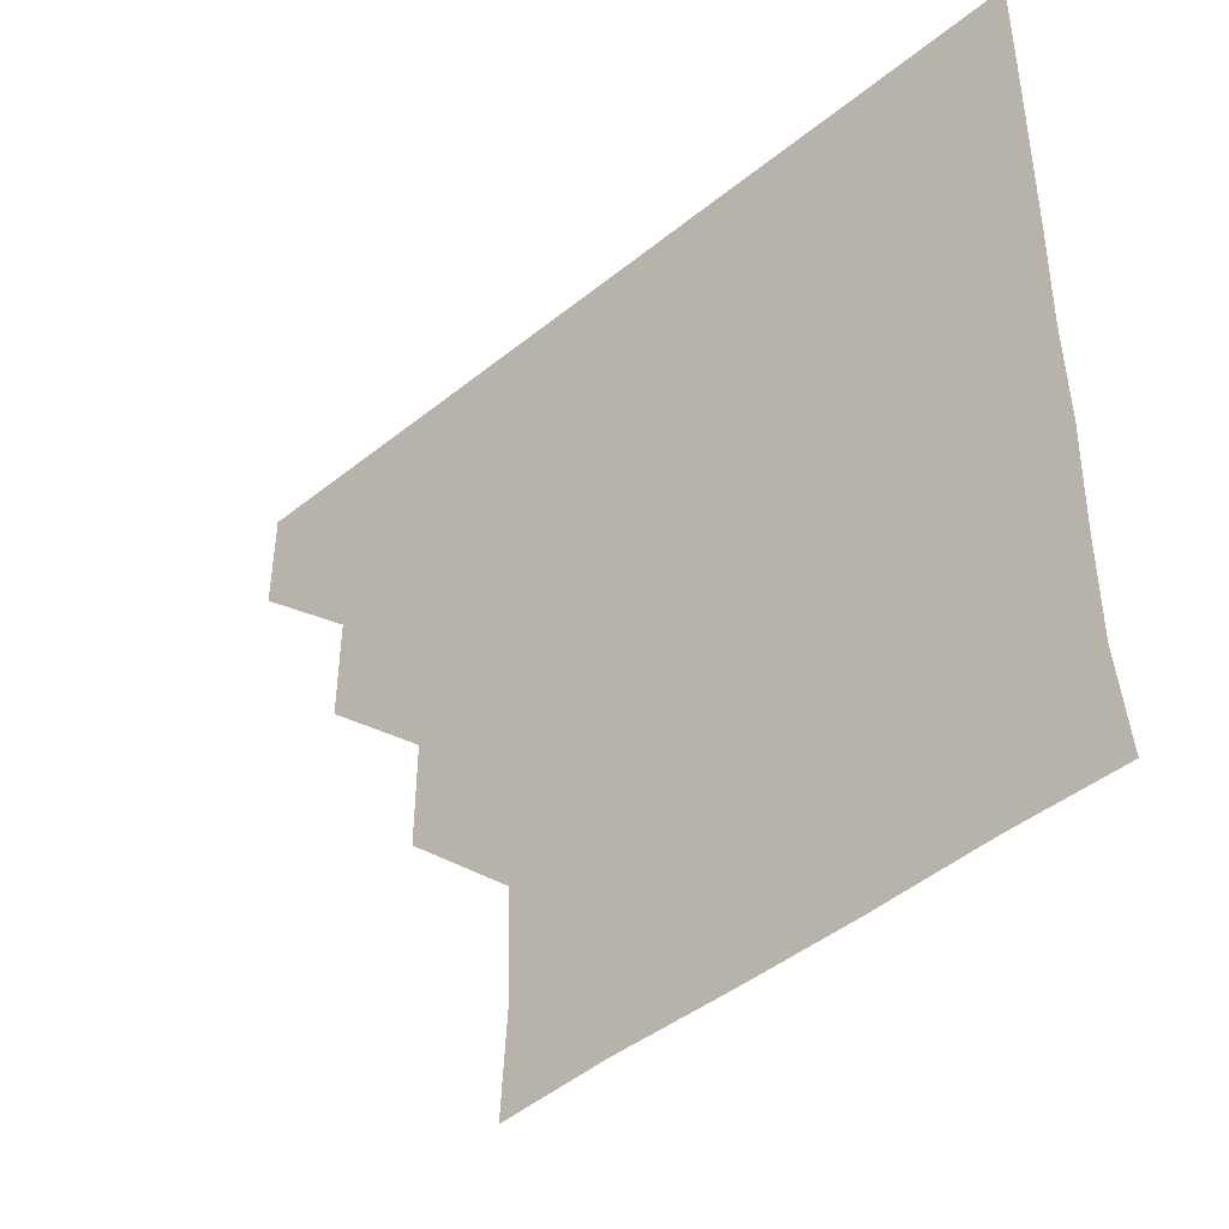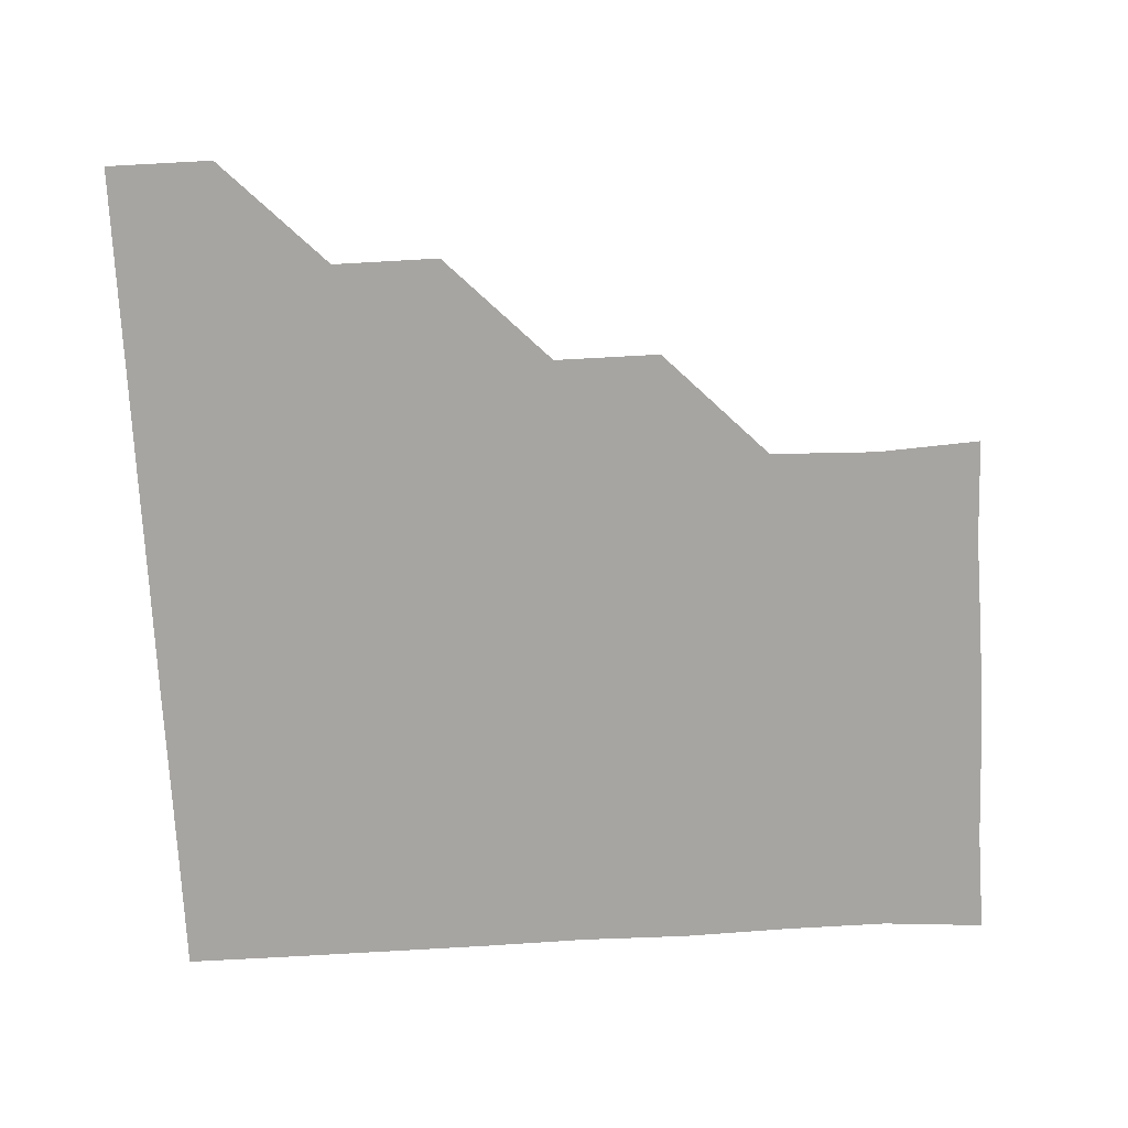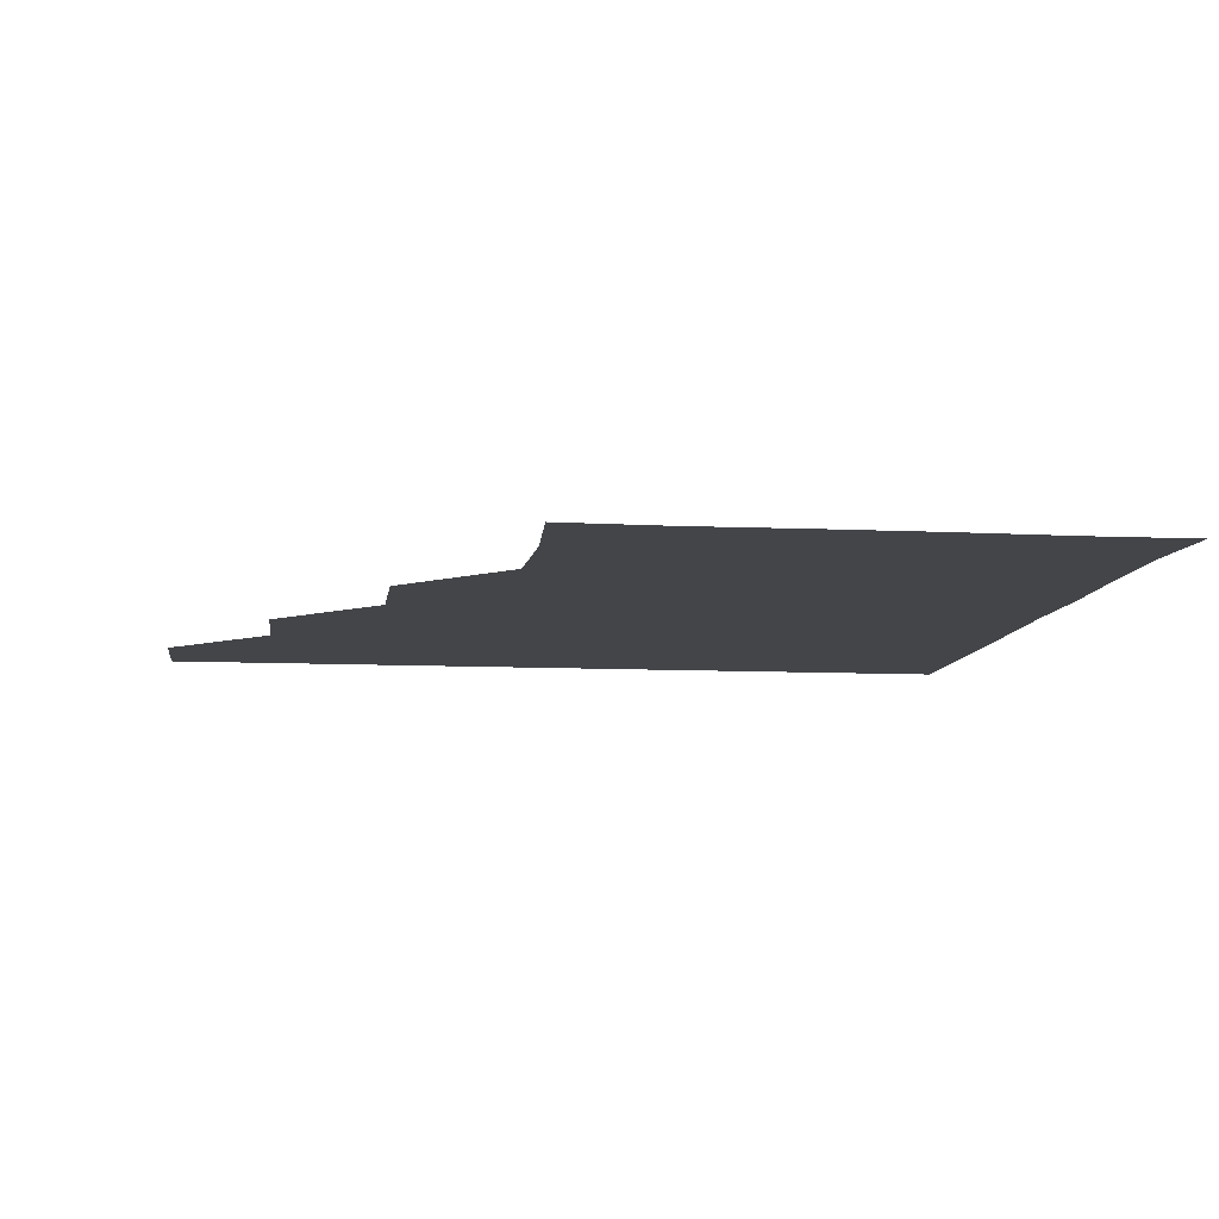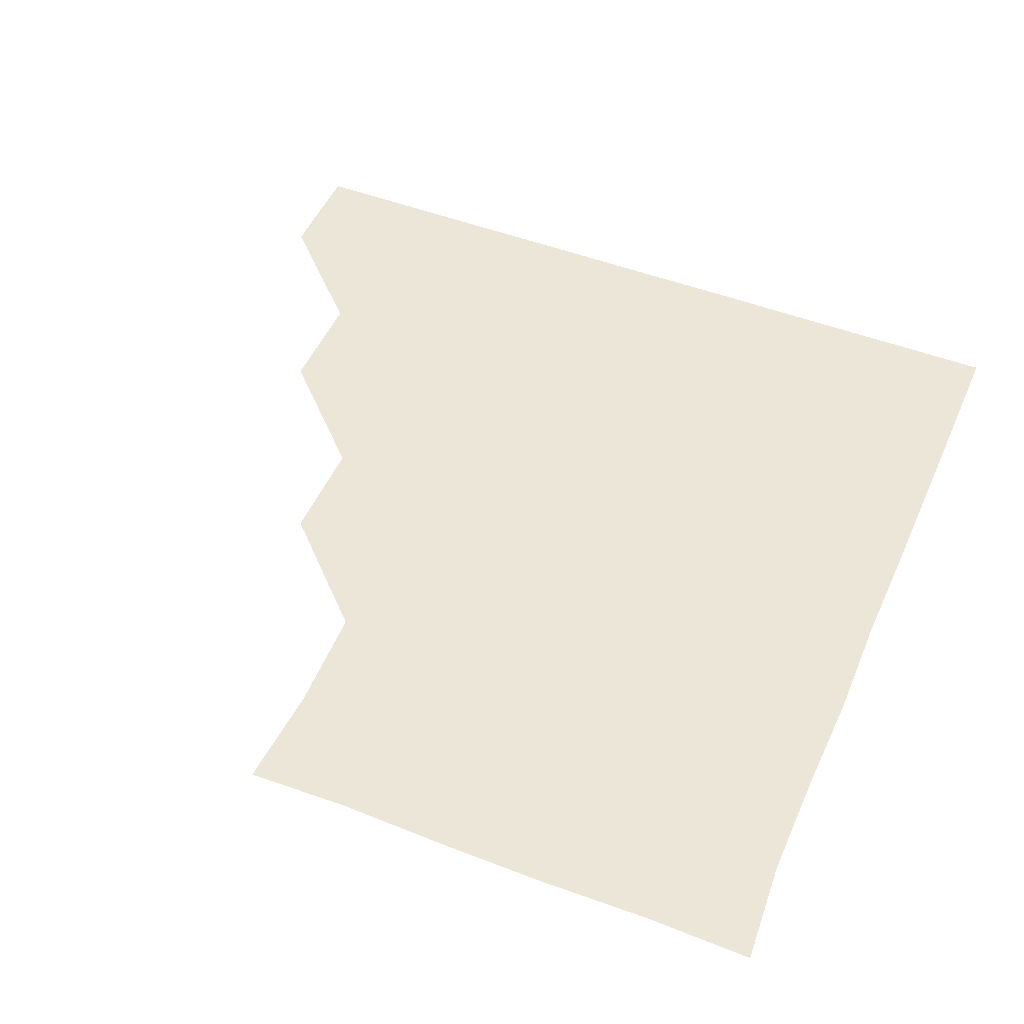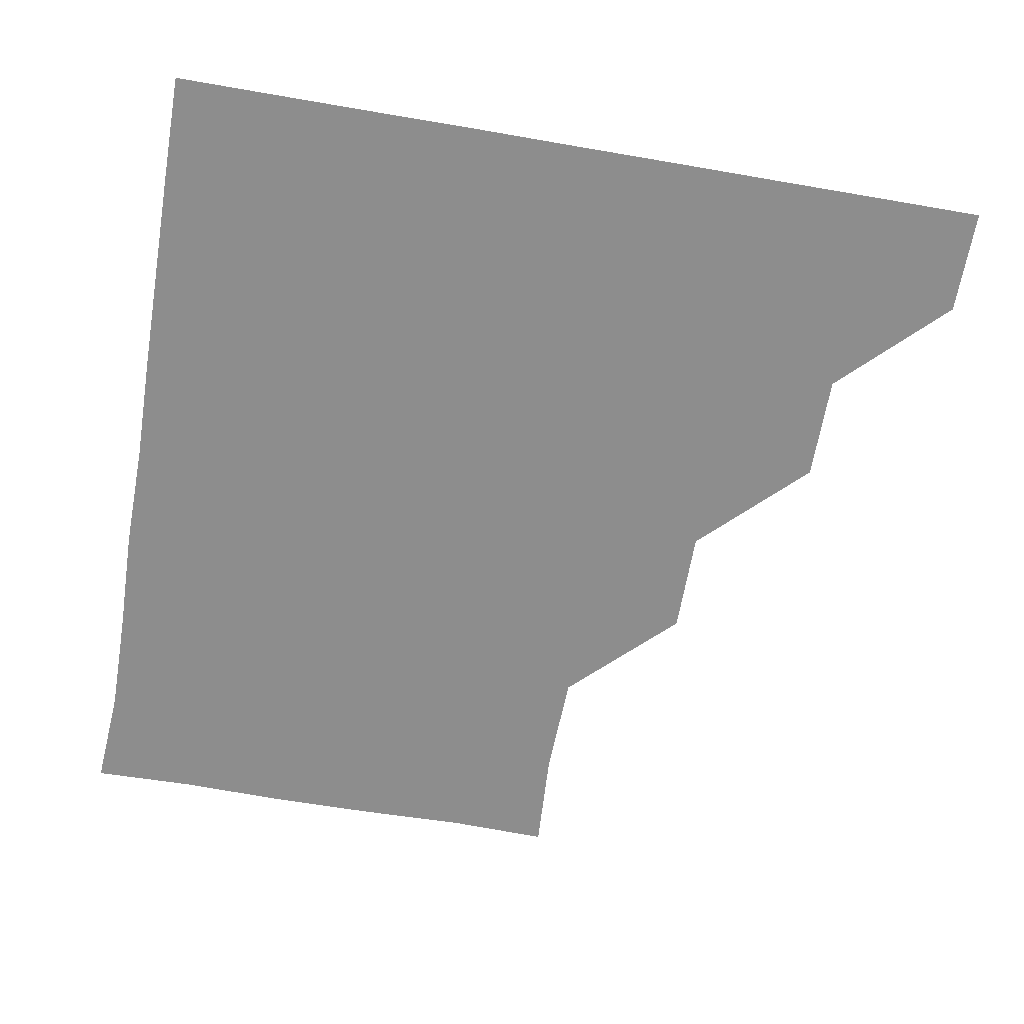
<metadata>
{"format":"obj","ext":"obj","renderer":"f3d","projection":"perspective","resolution":1024,"background":"white","views":[{"elev":-46.3,"azim":42.6,"up":"+Y"},{"elev":-73.9,"azim":-87.0,"up":"+Z"},{"elev":-8.9,"azim":-7.6,"up":"+Z"},{"elev":49.5,"azim":22.9,"up":"+Z"},{"elev":-64.6,"azim":170.1,"up":"+Z"}]}
</metadata>
<code>
v 451 361 0
v 451 391 0
v 481.1 300.5 0
v 481.2 330.9 0
v 481.1 361 0
v 481 391 0
v 511.4 240.3 0
v 511.5 270.6 0
v 511.2 301.2 0
v 511.1 331.1 0
v 511 361 0
v 511 391 0
v 541.1 150.5 0
v 542.8 179.9 0
v 541.8 210.5 0
v 541.1 241 0
v 541.1 271.3 0
v 541.1 301.2 0
v 541.1 331.1 0
v 541 361 0
v 541 391 0
v 569.8 151.3 0
v 571.2 181.7 0
v 571.4 211.3 0
v 571.2 241.2 0
v 571 271.2 0
v 571.1 301.2 0
v 571 331 0
v 571.1 360.9 0
v 571 391 0
v 600.9 150.6 0
v 601.3 181 0
v 601 211.5 0
v 601.1 241.3 0
v 601.1 271.2 0
v 601 301.1 0
v 601 331.1 0
v 601.1 360.9 0
v 600.9 391.1 0
v 631.1 150.4 0
v 631.1 181.7 0
v 630.9 211.7 0
v 630.9 241.4 0
v 631 271.4 0
v 631.1 301.2 0
v 631 331.1 0
v 631.1 361 0
v 630.9 391 0
v 662.1 151.1 0
v 660.6 181.9 0
v 660.7 211.8 0
v 660.8 241.4 0
v 661 271.3 0
v 660.9 301.4 0
v 661 331.2 0
v 661.1 361 0
v 661 391 0
v 691.5 150.5 0
v 689.4 179.7 0
v 689.6 209.9 0
v 690.4 239.9 0
v 689.9 270.4 0
v 690.4 300.7 0
v 690.7 331 0
v 690.9 361.1 0
v 691 391 0
v 721 391 0
f 4 5 1
f 1 5 2
f 5 6 2
f 8 9 3
f 3 9 4
f 9 10 4
f 4 10 5
f 10 11 5
f 5 11 6
f 11 12 6
f 15 16 7
f 7 16 8
f 16 17 8
f 8 17 9
f 17 18 9
f 9 18 10
f 18 19 10
f 10 19 11
f 19 20 11
f 11 20 12
f 20 21 12
f 13 22 14
f 22 23 14
f 14 23 15
f 23 24 15
f 15 24 16
f 24 25 16
f 16 25 17
f 25 26 17
f 17 26 18
f 26 27 18
f 18 27 19
f 27 28 19
f 19 28 20
f 28 29 20
f 20 29 21
f 29 30 21
f 22 31 23
f 31 32 23
f 23 32 24
f 32 33 24
f 24 33 25
f 33 34 25
f 25 34 26
f 34 35 26
f 26 35 27
f 35 36 27
f 27 36 28
f 36 37 28
f 28 37 29
f 37 38 29
f 29 38 30
f 38 39 30
f 31 40 32
f 40 41 32
f 32 41 33
f 41 42 33
f 33 42 34
f 42 43 34
f 34 43 35
f 43 44 35
f 35 44 36
f 44 45 36
f 36 45 37
f 45 46 37
f 37 46 38
f 46 47 38
f 38 47 39
f 47 48 39
f 40 49 41
f 49 50 41
f 41 50 42
f 50 51 42
f 42 51 43
f 51 52 43
f 43 52 44
f 52 53 44
f 44 53 45
f 53 54 45
f 45 54 46
f 54 55 46
f 46 55 47
f 55 56 47
f 47 56 48
f 56 57 48
f 49 58 50
f 58 59 50
f 50 59 51
f 59 60 51
f 51 60 52
f 60 61 52
f 52 61 53
f 61 62 53
f 53 62 54
f 62 63 54
f 54 63 55
f 63 64 55
f 55 64 56
f 64 65 56
f 56 65 57
f 65 66 57

</code>
